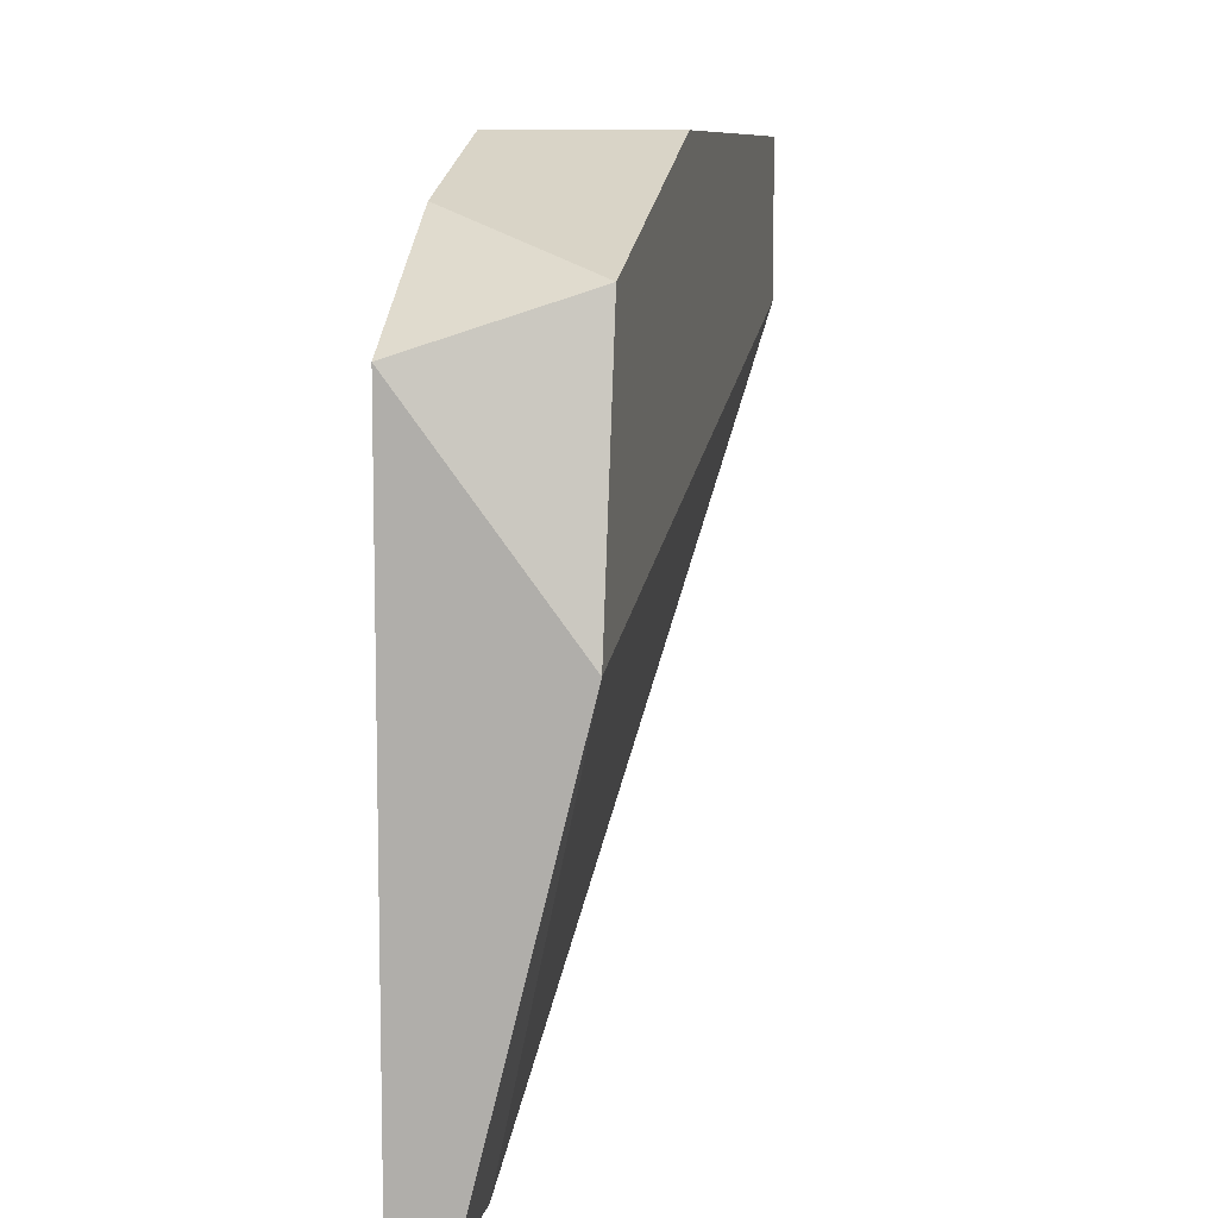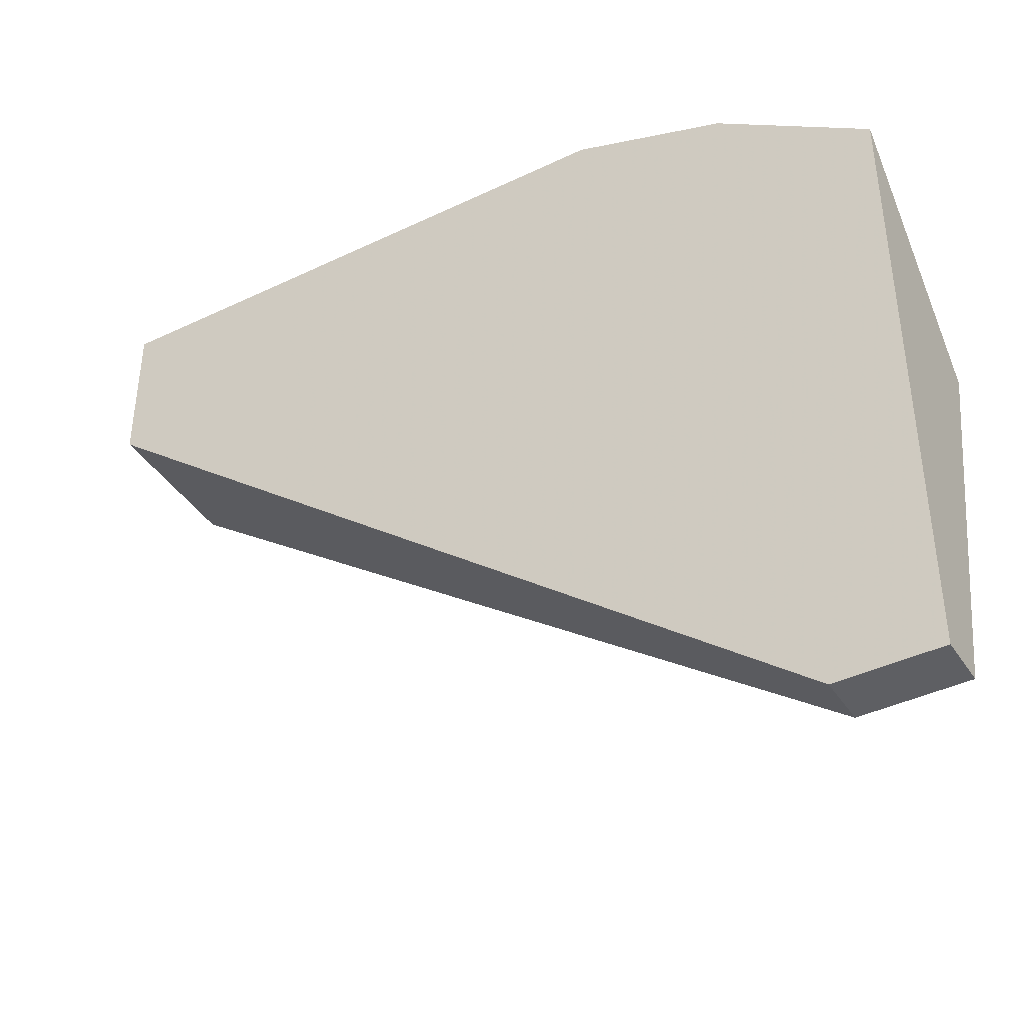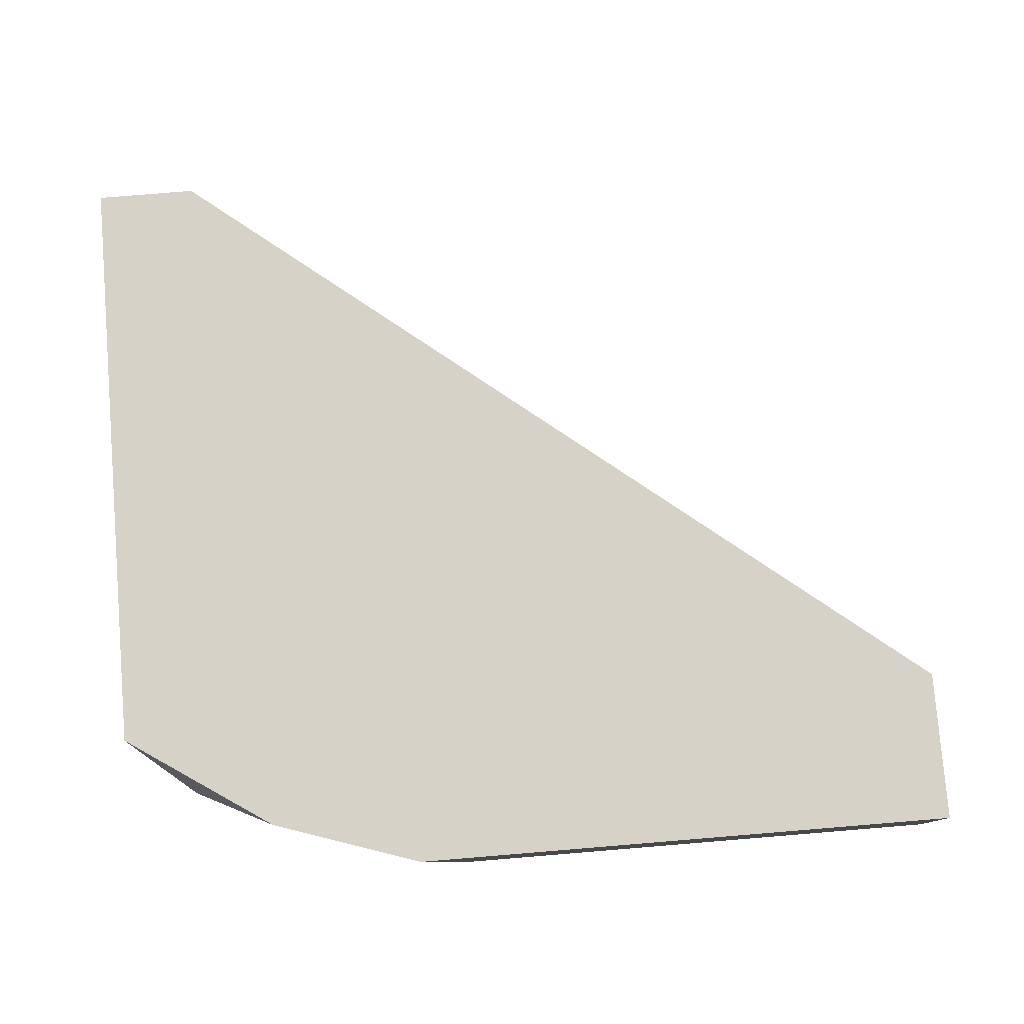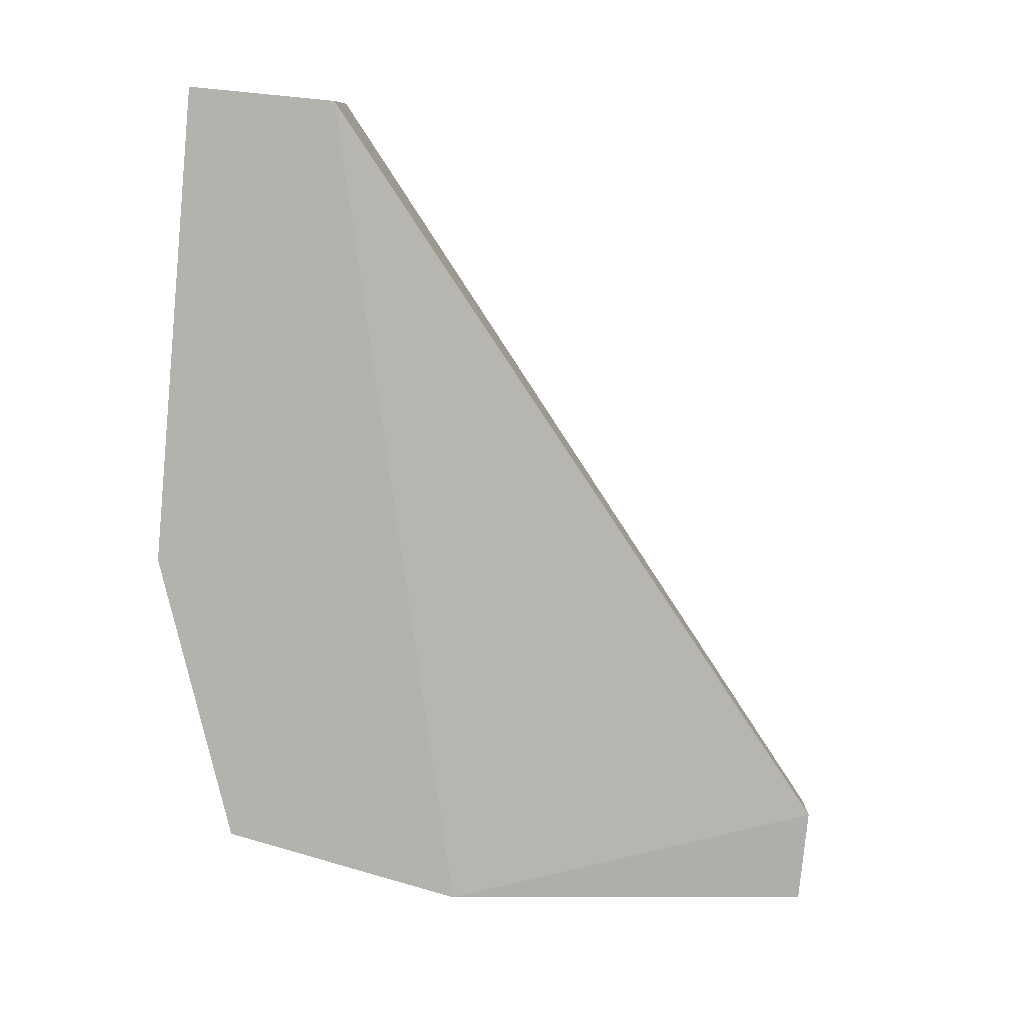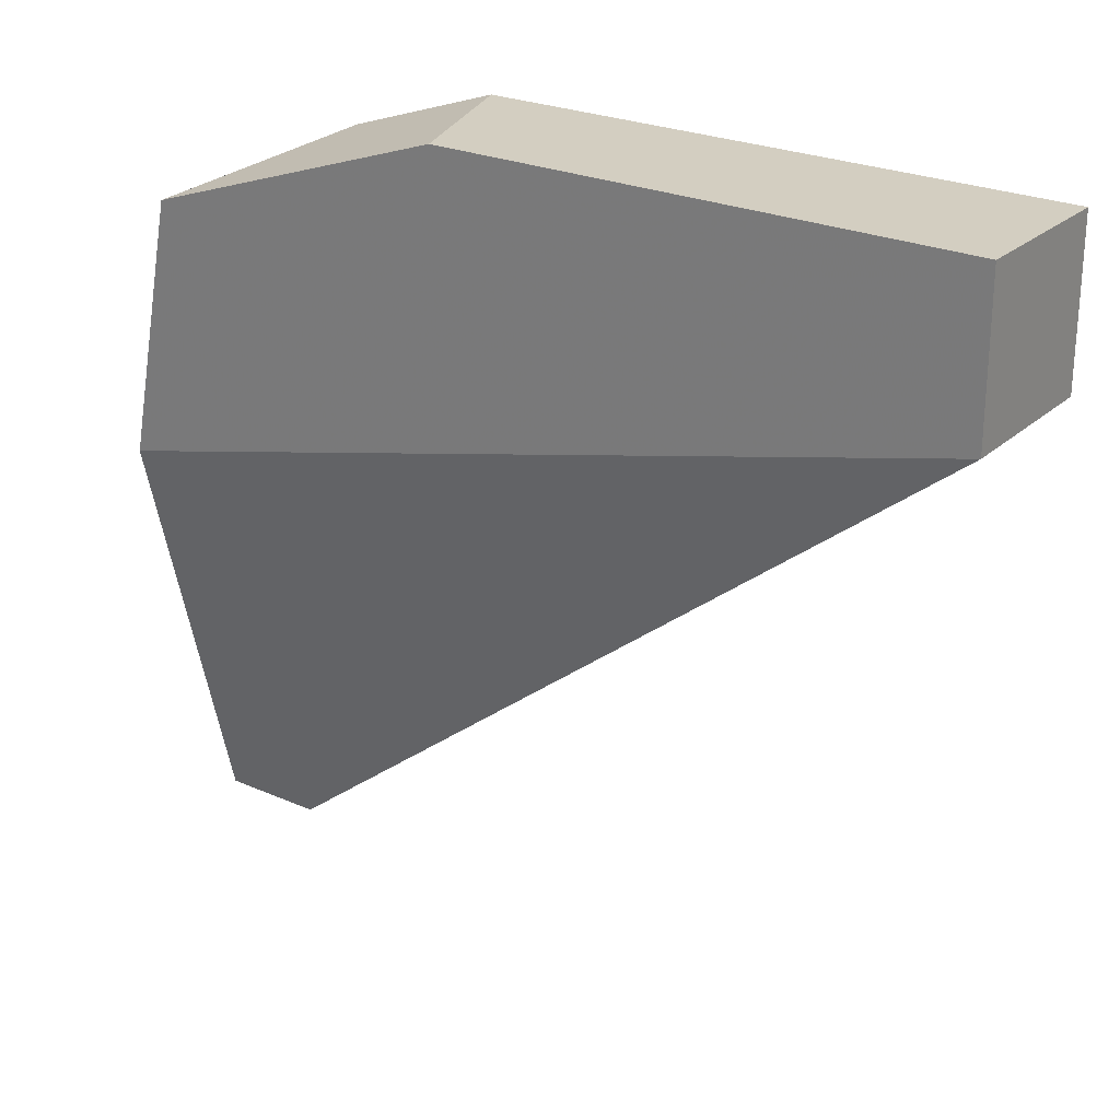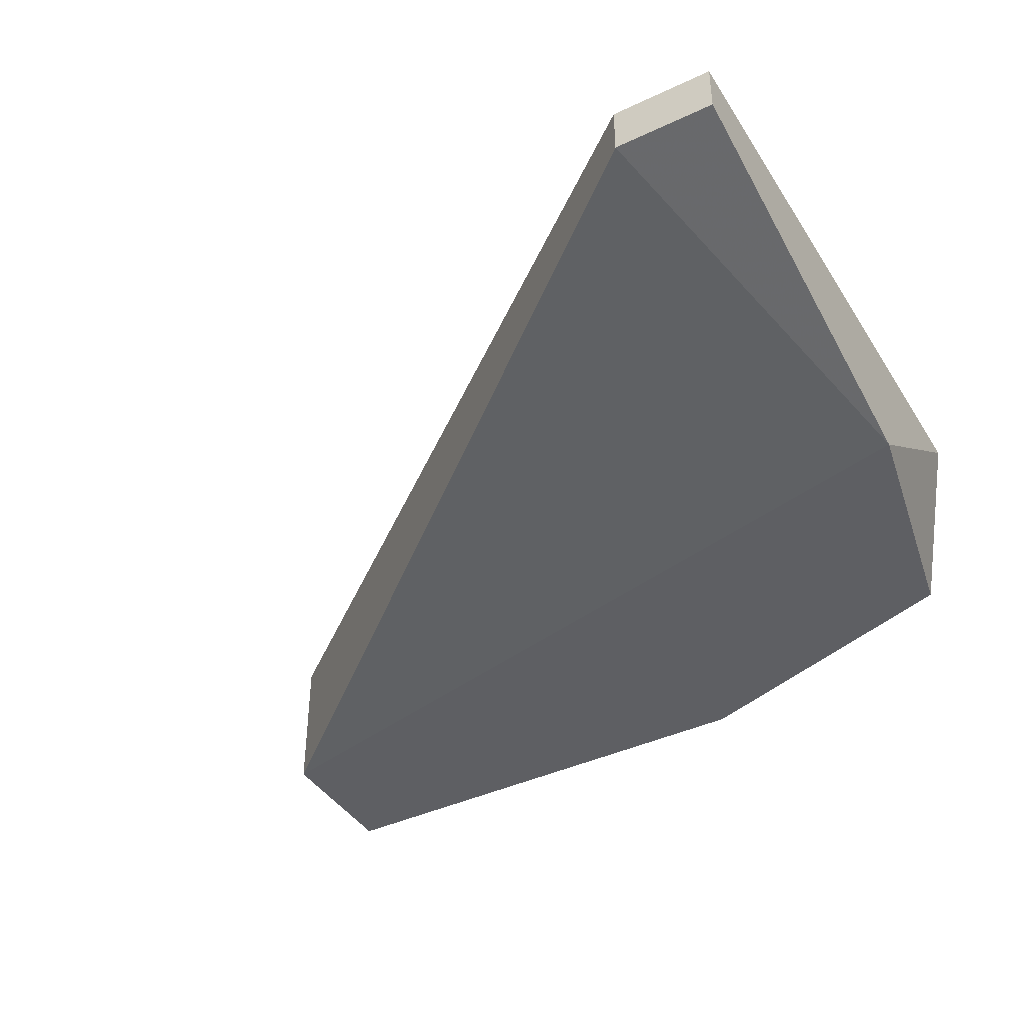
<metadata>
{"format":"obj","ext":"obj","renderer":"f3d","projection":"perspective","resolution":1024,"background":"white","views":[{"elev":9.1,"azim":100.6,"up":"+Y"},{"elev":-41.1,"azim":30.2,"up":"+Y"},{"elev":78.6,"azim":175.3,"up":"+Z"},{"elev":-79.6,"azim":-95.5,"up":"+Z"},{"elev":25.2,"azim":-144.6,"up":"+Y"},{"elev":-41.3,"azim":29.7,"up":"+Z"}]}
</metadata>
<code>
v 0.02304 0.03932 0.03373
v 0.02304 0.01933 0.03207
v 0.02304 0.01933 0.03373
v 0.02304 0.03266 0.02873
v 0.01804 0.04265 0.03373
v 0.01971 0.01933 0.03207
v 0.01971 0.01933 0.03373
v 0.01137 0.04432 0.02873
v 0.02137 0.04099 0.02873
v -0.005297 0.04432 0.02873
v -0.005297 0.04432 0.03373
v -0.005297 0.03932 0.02873
v -0.005297 0.03932 0.03373
v 0.01304 0.04432 0.03373
f 2 1 3
f 14 5 9
f 5 14 13
f 5 13 7
f 13 12 7
f 9 12 10
f 12 13 10
f 12 9 4
f 9 5 1
f 5 7 1
f 2 4 1
f 4 9 1
f 13 14 11
f 14 10 11
f 10 13 11
f 14 9 8
f 10 14 8
f 9 10 8
f 2 7 6
f 7 12 6
f 4 2 6
f 12 4 6
f 7 2 3
f 1 7 3

</code>
